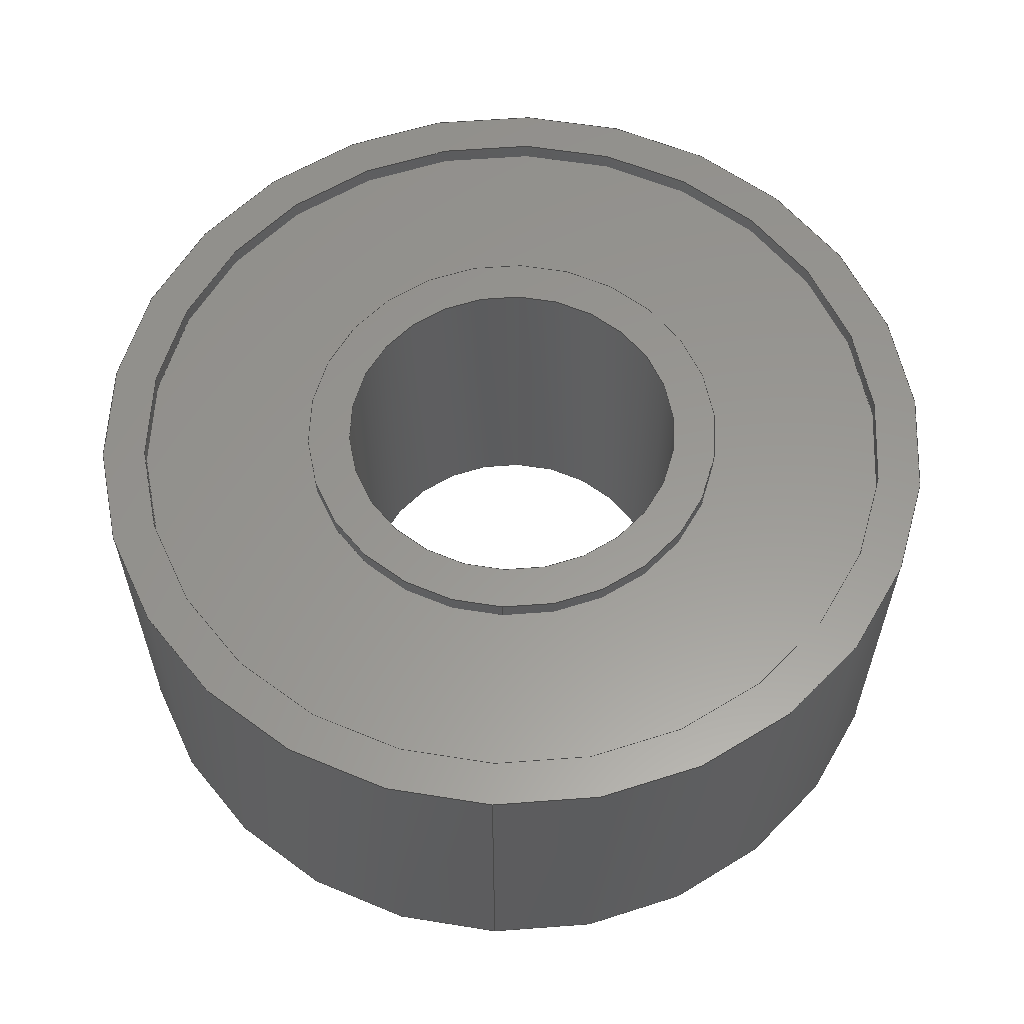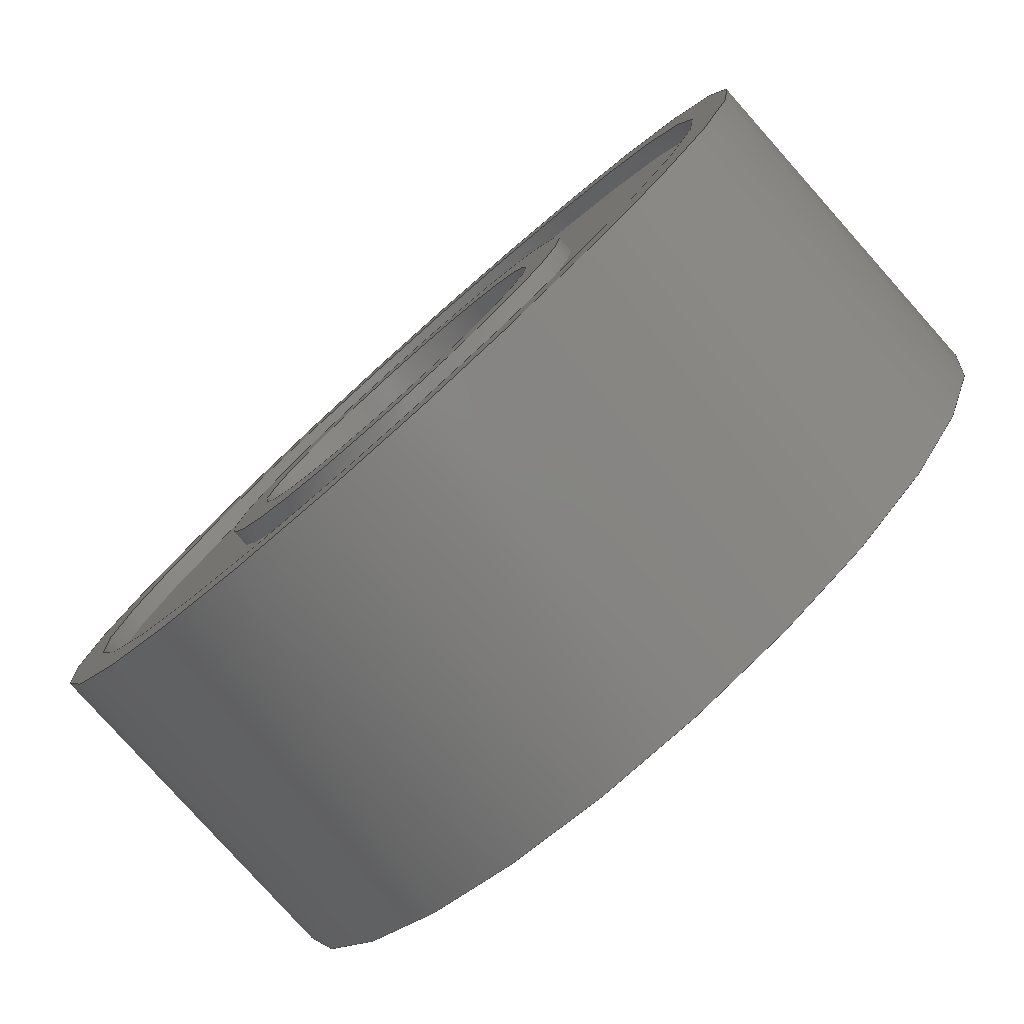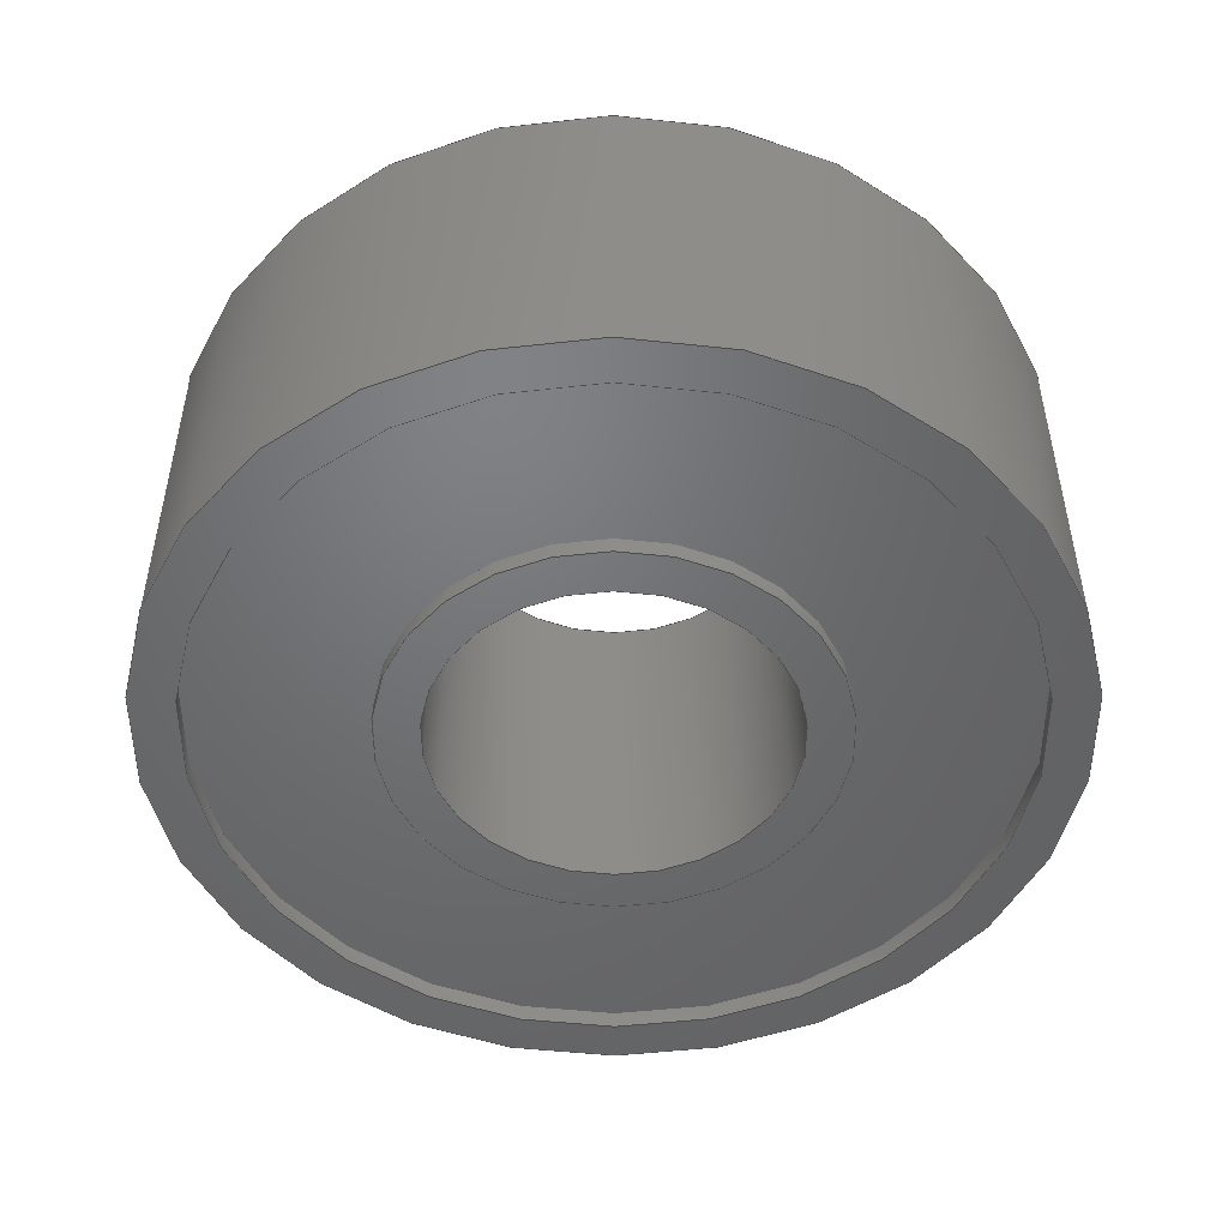
<metadata>
{"format":"step","ext":"stp","renderer":"f3d","projection":"perspective","resolution":1024,"background":"white","views":[{"elev":59.0,"azim":92.5,"up":"+Y"},{"elev":-79.6,"azim":-138.3,"up":"+Z"},{"elev":-49.6,"azim":-159.1,"up":"+Y"}]}
</metadata>
<code>
ISO-10303-21;
DATA;
#1=MECHANICAL_DESIGN_GEOMETRIC_PRESENTATION_REPRESENTATION('',(#143,#144,
#145,#146,#147,#148,#149,#150,#151,#152,#153,#154,#155),#317);
#2=SHAPE_REPRESENTATION_RELATIONSHIP('SRR','None',#324,#3);
#3=ADVANCED_BREP_SHAPE_REPRESENTATION('',(#4),#316);
#4=MANIFOLD_SOLID_BREP('Solid1',#168);
#5=FACE_BOUND('',#32,.T.);
#6=FACE_BOUND('',#34,.T.);
#7=FACE_BOUND('',#38,.T.);
#8=FACE_BOUND('',#40,.T.);
#9=FACE_BOUND('',#44,.T.);
#10=FACE_BOUND('',#46,.T.);
#11=PLANE('',#197);
#12=PLANE('',#198);
#13=PLANE('',#206);
#14=PLANE('',#207);
#15=PLANE('',#213);
#16=PLANE('',#214);
#17=FACE_OUTER_BOUND('',#29,.T.);
#18=FACE_OUTER_BOUND('',#30,.T.);
#19=FACE_OUTER_BOUND('',#31,.T.);
#20=FACE_OUTER_BOUND('',#33,.T.);
#21=FACE_OUTER_BOUND('',#35,.T.);
#22=FACE_OUTER_BOUND('',#36,.T.);
#23=FACE_OUTER_BOUND('',#37,.T.);
#24=FACE_OUTER_BOUND('',#39,.T.);
#25=FACE_OUTER_BOUND('',#41,.T.);
#26=FACE_OUTER_BOUND('',#42,.T.);
#27=FACE_OUTER_BOUND('',#43,.T.);
#28=FACE_OUTER_BOUND('',#45,.T.);
#29=EDGE_LOOP('',(#101,#102,#103,#104));
#30=EDGE_LOOP('',(#105,#106,#107,#108));
#31=EDGE_LOOP('',(#109));
#32=EDGE_LOOP('',(#110));
#33=EDGE_LOOP('',(#111));
#34=EDGE_LOOP('',(#112));
#35=EDGE_LOOP('',(#113,#114,#115,#116));
#36=EDGE_LOOP('',(#117,#118,#119,#120));
#37=EDGE_LOOP('',(#121));
#38=EDGE_LOOP('',(#122));
#39=EDGE_LOOP('',(#123));
#40=EDGE_LOOP('',(#124));
#41=EDGE_LOOP('',(#125,#126,#127,#128));
#42=EDGE_LOOP('',(#129,#130,#131,#132));
#43=EDGE_LOOP('',(#133));
#44=EDGE_LOOP('',(#134));
#45=EDGE_LOOP('',(#135));
#46=EDGE_LOOP('',(#136));
#47=LINE('',#276,#53);
#48=LINE('',#282,#54);
#49=LINE('',#292,#55);
#50=LINE('',#298,#56);
#51=LINE('',#308,#57);
#52=LINE('',#311,#58);
#53=VECTOR('',#221,2.5);
#54=VECTOR('',#228,4.5);
#55=VECTOR('',#241,2.5);
#56=VECTOR('',#248,4.5);
#57=VECTOR('',#261,2);
#58=VECTOR('',#266,5);
#59=CIRCLE('',#192,2.5);
#60=CIRCLE('',#193,2.5);
#61=CIRCLE('',#195,4.5);
#62=CIRCLE('',#196,4.5);
#63=CIRCLE('',#199,5);
#64=CIRCLE('',#201,2.5);
#65=CIRCLE('',#202,2.5);
#66=CIRCLE('',#204,4.5);
#67=CIRCLE('',#205,4.5);
#68=CIRCLE('',#208,5);
#69=CIRCLE('',#210,2);
#70=CIRCLE('',#211,2);
#71=VERTEX_POINT('',#273);
#72=VERTEX_POINT('',#275);
#73=VERTEX_POINT('',#279);
#74=VERTEX_POINT('',#281);
#75=VERTEX_POINT('',#286);
#76=VERTEX_POINT('',#289);
#77=VERTEX_POINT('',#291);
#78=VERTEX_POINT('',#295);
#79=VERTEX_POINT('',#297);
#80=VERTEX_POINT('',#302);
#81=VERTEX_POINT('',#305);
#82=VERTEX_POINT('',#307);
#83=EDGE_CURVE('',#71,#71,#59,.T.);
#84=EDGE_CURVE('',#71,#72,#47,.T.);
#85=EDGE_CURVE('',#72,#72,#60,.T.);
#86=EDGE_CURVE('',#73,#73,#61,.T.);
#87=EDGE_CURVE('',#73,#74,#48,.T.);
#88=EDGE_CURVE('',#74,#74,#62,.T.);
#89=EDGE_CURVE('',#75,#75,#63,.T.);
#90=EDGE_CURVE('',#76,#76,#64,.T.);
#91=EDGE_CURVE('',#76,#77,#49,.T.);
#92=EDGE_CURVE('',#77,#77,#65,.T.);
#93=EDGE_CURVE('',#78,#78,#66,.T.);
#94=EDGE_CURVE('',#78,#79,#50,.T.);
#95=EDGE_CURVE('',#79,#79,#67,.T.);
#96=EDGE_CURVE('',#80,#80,#68,.T.);
#97=EDGE_CURVE('',#81,#81,#69,.T.);
#98=EDGE_CURVE('',#81,#82,#51,.T.);
#99=EDGE_CURVE('',#82,#82,#70,.T.);
#100=EDGE_CURVE('',#80,#75,#52,.T.);
#101=ORIENTED_EDGE('',*,*,#83,.F.);
#102=ORIENTED_EDGE('',*,*,#84,.T.);
#103=ORIENTED_EDGE('',*,*,#85,.T.);
#104=ORIENTED_EDGE('',*,*,#84,.F.);
#105=ORIENTED_EDGE('',*,*,#86,.F.);
#106=ORIENTED_EDGE('',*,*,#87,.T.);
#107=ORIENTED_EDGE('',*,*,#88,.T.);
#108=ORIENTED_EDGE('',*,*,#87,.F.);
#109=ORIENTED_EDGE('',*,*,#88,.F.);
#110=ORIENTED_EDGE('',*,*,#85,.F.);
#111=ORIENTED_EDGE('',*,*,#89,.F.);
#112=ORIENTED_EDGE('',*,*,#86,.T.);
#113=ORIENTED_EDGE('',*,*,#90,.F.);
#114=ORIENTED_EDGE('',*,*,#91,.T.);
#115=ORIENTED_EDGE('',*,*,#92,.T.);
#116=ORIENTED_EDGE('',*,*,#91,.F.);
#117=ORIENTED_EDGE('',*,*,#93,.F.);
#118=ORIENTED_EDGE('',*,*,#94,.T.);
#119=ORIENTED_EDGE('',*,*,#95,.T.);
#120=ORIENTED_EDGE('',*,*,#94,.F.);
#121=ORIENTED_EDGE('',*,*,#95,.F.);
#122=ORIENTED_EDGE('',*,*,#92,.F.);
#123=ORIENTED_EDGE('',*,*,#96,.T.);
#124=ORIENTED_EDGE('',*,*,#93,.T.);
#125=ORIENTED_EDGE('',*,*,#97,.F.);
#126=ORIENTED_EDGE('',*,*,#98,.T.);
#127=ORIENTED_EDGE('',*,*,#99,.T.);
#128=ORIENTED_EDGE('',*,*,#98,.F.);
#129=ORIENTED_EDGE('',*,*,#96,.F.);
#130=ORIENTED_EDGE('',*,*,#100,.T.);
#131=ORIENTED_EDGE('',*,*,#89,.T.);
#132=ORIENTED_EDGE('',*,*,#100,.F.);
#133=ORIENTED_EDGE('',*,*,#90,.T.);
#134=ORIENTED_EDGE('',*,*,#97,.T.);
#135=ORIENTED_EDGE('',*,*,#83,.T.);
#136=ORIENTED_EDGE('',*,*,#99,.F.);
#137=CYLINDRICAL_SURFACE('',#191,2.5);
#138=CYLINDRICAL_SURFACE('',#194,4.5);
#139=CYLINDRICAL_SURFACE('',#200,2.5);
#140=CYLINDRICAL_SURFACE('',#203,4.5);
#141=CYLINDRICAL_SURFACE('',#209,2);
#142=CYLINDRICAL_SURFACE('',#212,5);
#143=STYLED_ITEM('',(#334),#156);
#144=STYLED_ITEM('',(#334),#157);
#145=STYLED_ITEM('',(#335),#158);
#146=STYLED_ITEM('',(#334),#159);
#147=STYLED_ITEM('',(#334),#160);
#148=STYLED_ITEM('',(#334),#161);
#149=STYLED_ITEM('',(#335),#162);
#150=STYLED_ITEM('',(#334),#163);
#151=STYLED_ITEM('',(#334),#164);
#152=STYLED_ITEM('',(#334),#165);
#153=STYLED_ITEM('',(#334),#166);
#154=STYLED_ITEM('',(#334),#167);
#155=STYLED_ITEM('',(#333),#4);
#156=ADVANCED_FACE('',(#17),#137,.T.);
#157=ADVANCED_FACE('',(#18),#138,.F.);
#158=ADVANCED_FACE('',(#19,#5),#11,.T.);
#159=ADVANCED_FACE('',(#20,#6),#12,.F.);
#160=ADVANCED_FACE('',(#21),#139,.T.);
#161=ADVANCED_FACE('',(#22),#140,.F.);
#162=ADVANCED_FACE('',(#23,#7),#13,.T.);
#163=ADVANCED_FACE('',(#24,#8),#14,.T.);
#164=ADVANCED_FACE('',(#25),#141,.F.);
#165=ADVANCED_FACE('',(#26),#142,.T.);
#166=ADVANCED_FACE('',(#27,#9),#15,.T.);
#167=ADVANCED_FACE('',(#28,#10),#16,.F.);
#168=CLOSED_SHELL('',(#156,#157,#158,#159,#160,#161,#162,#163,#164,#165,
#166,#167));
#169=DERIVED_UNIT_ELEMENT(#172,1);
#170=DERIVED_UNIT_ELEMENT(#319,-3);
#171=DIMENSIONAL_EXPONENTS(1,0,0,0,0,0,0);
#172=(
CONVERSION_BASED_UNIT('gram',#174)
MASS_UNIT()
NAMED_UNIT(#171)
);
#173=(
MASS_UNIT()
NAMED_UNIT(*)
SI_UNIT(.KILO.,.GRAM.)
);
#174=MASS_MEASURE_WITH_UNIT(MASS_MEASURE(0.001),#173);
#175=DERIVED_UNIT((#169,#170));
#176=MEASURE_REPRESENTATION_ITEM('density measure',
POSITIVE_RATIO_MEASURE(1),#175);
#177=PROPERTY_DEFINITION_REPRESENTATION(#182,#179);
#178=PROPERTY_DEFINITION_REPRESENTATION(#183,#180);
#179=REPRESENTATION('material name',(#181),#316);
#180=REPRESENTATION('density',(#176),#316);
#181=DESCRIPTIVE_REPRESENTATION_ITEM('Generic','Generic');
#182=PROPERTY_DEFINITION('material property','material name',#326);
#183=PROPERTY_DEFINITION('material property','density of part',#326);
#184=DATE_TIME_ROLE('creation_date');
#185=APPLIED_DATE_AND_TIME_ASSIGNMENT(#186,#184,(#326));
#186=DATE_AND_TIME(#187,#188);
#187=CALENDAR_DATE(2023,11,5);
#188=LOCAL_TIME(0,0,0,#189);
#189=COORDINATED_UNIVERSAL_TIME_OFFSET(0,0,.BEHIND.);
#190=AXIS2_PLACEMENT_3D('placement',#271,#215,#216);
#191=AXIS2_PLACEMENT_3D('',#272,#217,#218);
#192=AXIS2_PLACEMENT_3D('',#274,#219,#220);
#193=AXIS2_PLACEMENT_3D('',#277,#222,#223);
#194=AXIS2_PLACEMENT_3D('',#278,#224,#225);
#195=AXIS2_PLACEMENT_3D('',#280,#226,#227);
#196=AXIS2_PLACEMENT_3D('',#283,#229,#230);
#197=AXIS2_PLACEMENT_3D('',#284,#231,#232);
#198=AXIS2_PLACEMENT_3D('',#285,#233,#234);
#199=AXIS2_PLACEMENT_3D('',#287,#235,#236);
#200=AXIS2_PLACEMENT_3D('',#288,#237,#238);
#201=AXIS2_PLACEMENT_3D('',#290,#239,#240);
#202=AXIS2_PLACEMENT_3D('',#293,#242,#243);
#203=AXIS2_PLACEMENT_3D('',#294,#244,#245);
#204=AXIS2_PLACEMENT_3D('',#296,#246,#247);
#205=AXIS2_PLACEMENT_3D('',#299,#249,#250);
#206=AXIS2_PLACEMENT_3D('',#300,#251,#252);
#207=AXIS2_PLACEMENT_3D('',#301,#253,#254);
#208=AXIS2_PLACEMENT_3D('',#303,#255,#256);
#209=AXIS2_PLACEMENT_3D('',#304,#257,#258);
#210=AXIS2_PLACEMENT_3D('',#306,#259,#260);
#211=AXIS2_PLACEMENT_3D('',#309,#262,#263);
#212=AXIS2_PLACEMENT_3D('',#310,#264,#265);
#213=AXIS2_PLACEMENT_3D('',#312,#267,#268);
#214=AXIS2_PLACEMENT_3D('',#313,#269,#270);
#215=DIRECTION('axis',(0,0,1));
#216=DIRECTION('refdir',(1,0,0));
#217=DIRECTION('center_axis',(0,1,0));
#218=DIRECTION('ref_axis',(-1,0,0));
#219=DIRECTION('center_axis',(0,-1,0));
#220=DIRECTION('ref_axis',(-1,0,0));
#221=DIRECTION('',(0,1,0));
#222=DIRECTION('center_axis',(0,-1,0));
#223=DIRECTION('ref_axis',(-1,0,0));
#224=DIRECTION('center_axis',(0,1,0));
#225=DIRECTION('ref_axis',(1,0,0));
#226=DIRECTION('center_axis',(0,1,0));
#227=DIRECTION('ref_axis',(1,0,0));
#228=DIRECTION('',(0,1,0));
#229=DIRECTION('center_axis',(0,1,0));
#230=DIRECTION('ref_axis',(1,0,0));
#231=DIRECTION('center_axis',(0,-1,0));
#232=DIRECTION('ref_axis',(0,0,-1));
#233=DIRECTION('center_axis',(0,1,0));
#234=DIRECTION('ref_axis',(0,0,1));
#235=DIRECTION('center_axis',(0,1,0));
#236=DIRECTION('ref_axis',(-1,0,0));
#237=DIRECTION('center_axis',(0,-1,0));
#238=DIRECTION('ref_axis',(-1,0,0));
#239=DIRECTION('center_axis',(0,1,0));
#240=DIRECTION('ref_axis',(-1,0,0));
#241=DIRECTION('',(0,-1,0));
#242=DIRECTION('center_axis',(0,1,0));
#243=DIRECTION('ref_axis',(-1,0,0));
#244=DIRECTION('center_axis',(0,-1,0));
#245=DIRECTION('ref_axis',(1,0,0));
#246=DIRECTION('center_axis',(0,-1,0));
#247=DIRECTION('ref_axis',(1,0,0));
#248=DIRECTION('',(0,-1,0));
#249=DIRECTION('center_axis',(0,-1,0));
#250=DIRECTION('ref_axis',(1,0,0));
#251=DIRECTION('center_axis',(0,1,0));
#252=DIRECTION('ref_axis',(0,0,1));
#253=DIRECTION('center_axis',(0,1,0));
#254=DIRECTION('ref_axis',(0,0,1));
#255=DIRECTION('center_axis',(0,1,0));
#256=DIRECTION('ref_axis',(-1,0,0));
#257=DIRECTION('center_axis',(0,1,0));
#258=DIRECTION('ref_axis',(1,0,0));
#259=DIRECTION('center_axis',(0,-1,0));
#260=DIRECTION('ref_axis',(1,0,0));
#261=DIRECTION('',(0,-1,0));
#262=DIRECTION('center_axis',(0,-1,0));
#263=DIRECTION('ref_axis',(1,0,0));
#264=DIRECTION('center_axis',(0,1,0));
#265=DIRECTION('ref_axis',(-1,0,0));
#266=DIRECTION('',(0,-1,0));
#267=DIRECTION('center_axis',(0,1,0));
#268=DIRECTION('ref_axis',(0,0,1));
#269=DIRECTION('center_axis',(0,1,0));
#270=DIRECTION('ref_axis',(0,0,1));
#271=CARTESIAN_POINT('',(0,0,0));
#272=CARTESIAN_POINT('Origin',(0,0,0));
#273=CARTESIAN_POINT('',(2.5,0,3.062e-16));
#274=CARTESIAN_POINT('Origin',(0,0,0));
#275=CARTESIAN_POINT('',(2.5,0.2,3.062e-16));
#276=CARTESIAN_POINT('',(2.5,0,-3.062e-16));
#277=CARTESIAN_POINT('Origin',(0,0.2,0));
#278=CARTESIAN_POINT('Origin',(0,0,0));
#279=CARTESIAN_POINT('',(-4.5,0,5.511e-16));
#280=CARTESIAN_POINT('Origin',(0,0,0));
#281=CARTESIAN_POINT('',(-4.5,0.2,5.511e-16));
#282=CARTESIAN_POINT('',(-4.5,0,5.511e-16));
#283=CARTESIAN_POINT('Origin',(0,0.2,0));
#284=CARTESIAN_POINT('Origin',(0,0.2,0));
#285=CARTESIAN_POINT('Origin',(0,0,0));
#286=CARTESIAN_POINT('',(5,0,-6.123e-16));
#287=CARTESIAN_POINT('Origin',(0,0,0));
#288=CARTESIAN_POINT('Origin',(0,4,0));
#289=CARTESIAN_POINT('',(2.5,4,-3.062e-16));
#290=CARTESIAN_POINT('Origin',(0,4,0));
#291=CARTESIAN_POINT('',(2.5,3.8,-3.062e-16));
#292=CARTESIAN_POINT('',(2.5,4,3.062e-16));
#293=CARTESIAN_POINT('Origin',(0,3.8,0));
#294=CARTESIAN_POINT('Origin',(0,4,0));
#295=CARTESIAN_POINT('',(-4.5,4,-5.511e-16));
#296=CARTESIAN_POINT('Origin',(0,4,0));
#297=CARTESIAN_POINT('',(-4.5,3.8,-5.511e-16));
#298=CARTESIAN_POINT('',(-4.5,4,-5.511e-16));
#299=CARTESIAN_POINT('Origin',(0,3.8,0));
#300=CARTESIAN_POINT('Origin',(0,3.8,0));
#301=CARTESIAN_POINT('Origin',(0,4,0));
#302=CARTESIAN_POINT('',(5,4,-6.123e-16));
#303=CARTESIAN_POINT('Origin',(0,4,0));
#304=CARTESIAN_POINT('Origin',(0,0,0));
#305=CARTESIAN_POINT('',(-2,4,2.449e-16));
#306=CARTESIAN_POINT('Origin',(0,4,0));
#307=CARTESIAN_POINT('',(-2,0,2.449e-16));
#308=CARTESIAN_POINT('',(-2,0,2.449e-16));
#309=CARTESIAN_POINT('Origin',(0,0,0));
#310=CARTESIAN_POINT('Origin',(0,0,0));
#311=CARTESIAN_POINT('',(5,0,-6.123e-16));
#312=CARTESIAN_POINT('Origin',(0,4,0));
#313=CARTESIAN_POINT('Origin',(0,0,0));
#314=UNCERTAINTY_MEASURE_WITH_UNIT(LENGTH_MEASURE(0.01),#318,
'DISTANCE_ACCURACY_VALUE',
'Maximum model space distance between geometric entities at asserted c
onnectivities');
#315=UNCERTAINTY_MEASURE_WITH_UNIT(LENGTH_MEASURE(0.01),#318,
'DISTANCE_ACCURACY_VALUE',
'Maximum model space distance between geometric entities at asserted c
onnectivities');
#316=(
GEOMETRIC_REPRESENTATION_CONTEXT(3)
GLOBAL_UNCERTAINTY_ASSIGNED_CONTEXT((#314))
GLOBAL_UNIT_ASSIGNED_CONTEXT((#318,#320,#321))
REPRESENTATION_CONTEXT('','3D')
);
#317=(
GEOMETRIC_REPRESENTATION_CONTEXT(3)
GLOBAL_UNCERTAINTY_ASSIGNED_CONTEXT((#315))
GLOBAL_UNIT_ASSIGNED_CONTEXT((#318,#320,#321))
REPRESENTATION_CONTEXT('','3D')
);
#318=(
LENGTH_UNIT()
NAMED_UNIT(*)
SI_UNIT(.MILLI.,.METRE.)
);
#319=(
LENGTH_UNIT()
NAMED_UNIT(*)
SI_UNIT(.CENTI.,.METRE.)
);
#320=(
NAMED_UNIT(*)
PLANE_ANGLE_UNIT()
SI_UNIT($,.RADIAN.)
);
#321=(
NAMED_UNIT(*)
SI_UNIT($,.STERADIAN.)
SOLID_ANGLE_UNIT()
);
#322=SHAPE_DEFINITION_REPRESENTATION(#323,#324);
#323=PRODUCT_DEFINITION_SHAPE('',$,#326);
#324=SHAPE_REPRESENTATION('',(#190),#316);
#325=PRODUCT_DEFINITION_CONTEXT('part definition',#330,'design');
#326=PRODUCT_DEFINITION('MR104_ball_bearing','MR104_ball_bearing',#327,
#325);
#327=PRODUCT_DEFINITION_FORMATION('',$,#332);
#328=PRODUCT_RELATED_PRODUCT_CATEGORY('MR104_ball_bearing',
'MR104_ball_bearing',(#332));
#329=APPLICATION_PROTOCOL_DEFINITION('international standard',
'automotive_design',2009,#330);
#330=APPLICATION_CONTEXT(
'Core Data for Automotive Mechanical Design Process');
#331=PRODUCT_CONTEXT('part definition',#330,'mechanical');
#332=PRODUCT('MR104_ball_bearing','MR104_ball_bearing',$,(#331));
#333=PRESENTATION_STYLE_ASSIGNMENT((#336));
#334=PRESENTATION_STYLE_ASSIGNMENT((#337));
#335=PRESENTATION_STYLE_ASSIGNMENT((#338));
#336=SURFACE_STYLE_USAGE(.BOTH.,#345);
#337=SURFACE_STYLE_USAGE(.BOTH.,#346);
#338=SURFACE_STYLE_USAGE(.BOTH.,#347);
#339=SURFACE_STYLE_RENDERING_WITH_PROPERTIES($,#357,(#342));
#340=SURFACE_STYLE_RENDERING_WITH_PROPERTIES($,#358,(#343));
#341=SURFACE_STYLE_RENDERING_WITH_PROPERTIES($,#359,(#344));
#342=SURFACE_STYLE_TRANSPARENT(0);
#343=SURFACE_STYLE_TRANSPARENT(0);
#344=SURFACE_STYLE_TRANSPARENT(0);
#345=SURFACE_SIDE_STYLE('',(#348,#339));
#346=SURFACE_SIDE_STYLE('',(#349,#340));
#347=SURFACE_SIDE_STYLE('',(#350,#341));
#348=SURFACE_STYLE_FILL_AREA(#351);
#349=SURFACE_STYLE_FILL_AREA(#352);
#350=SURFACE_STYLE_FILL_AREA(#353);
#351=FILL_AREA_STYLE('',(#354));
#352=FILL_AREA_STYLE('',(#355));
#353=FILL_AREA_STYLE('',(#356));
#354=FILL_AREA_STYLE_COLOUR('',#357);
#355=FILL_AREA_STYLE_COLOUR('',#358);
#356=FILL_AREA_STYLE_COLOUR('',#359);
#357=COLOUR_RGB('',0.749,0.749,0.749);
#358=COLOUR_RGB('',0.9569,0.9569,0.9569);
#359=COLOUR_RGB('',0.251,0.251,0.251);
ENDSEC;
END-ISO-10303-21;

</code>
